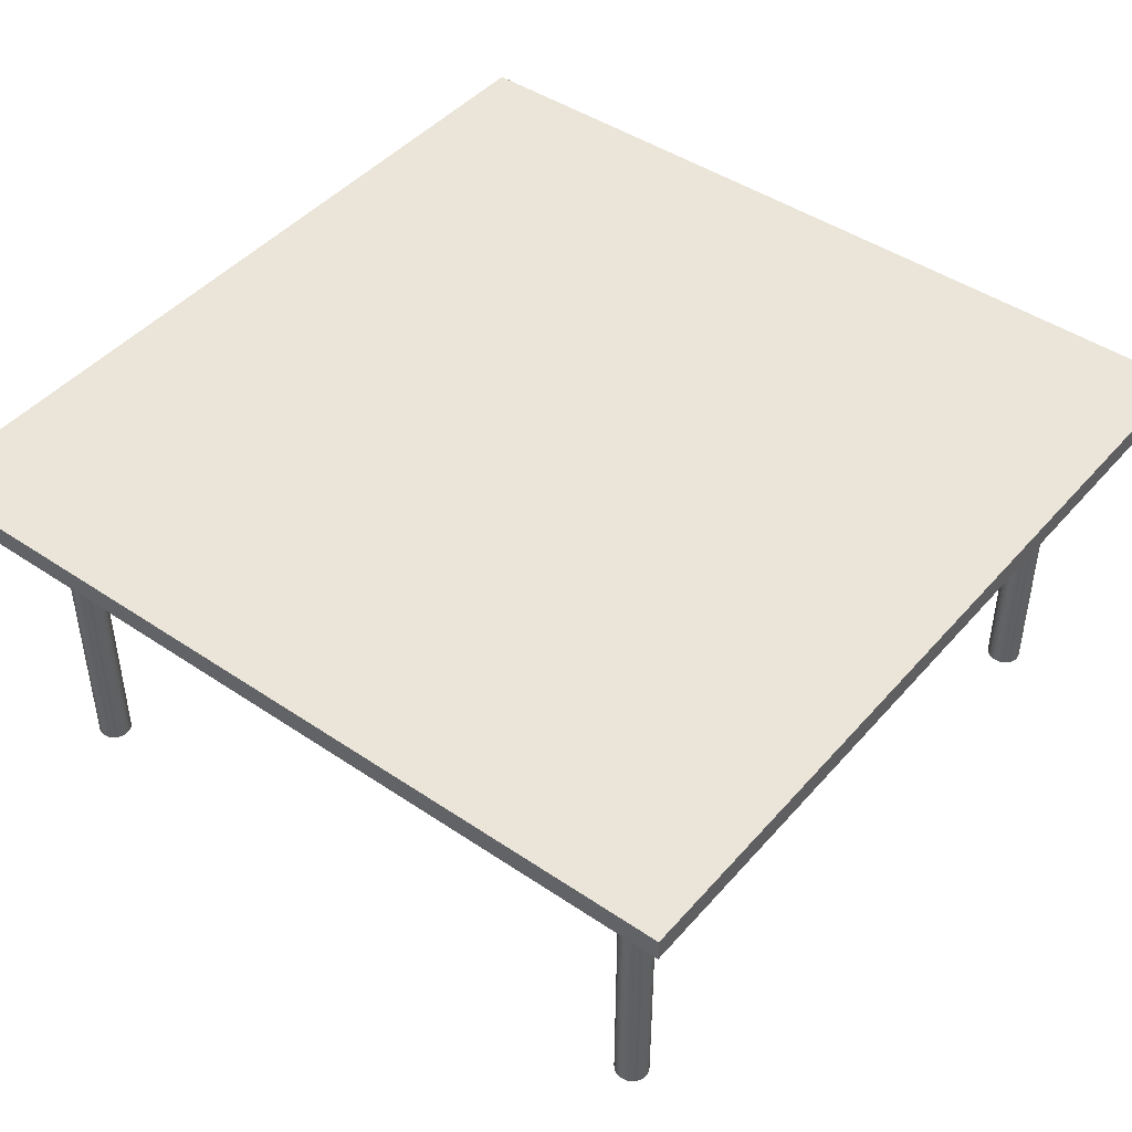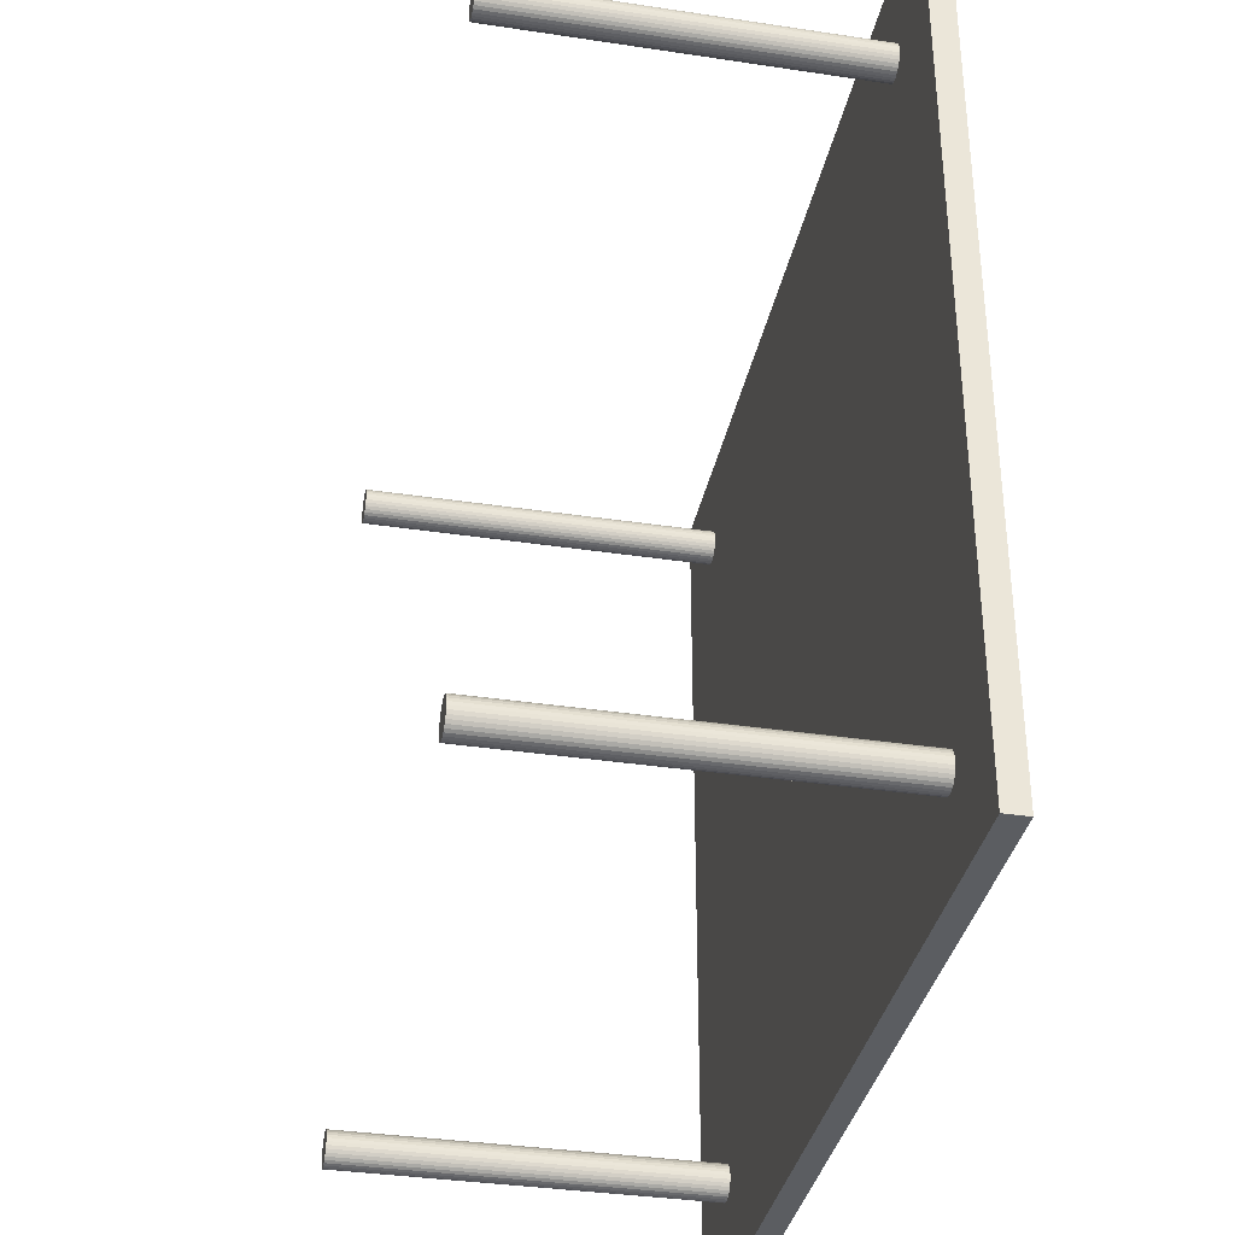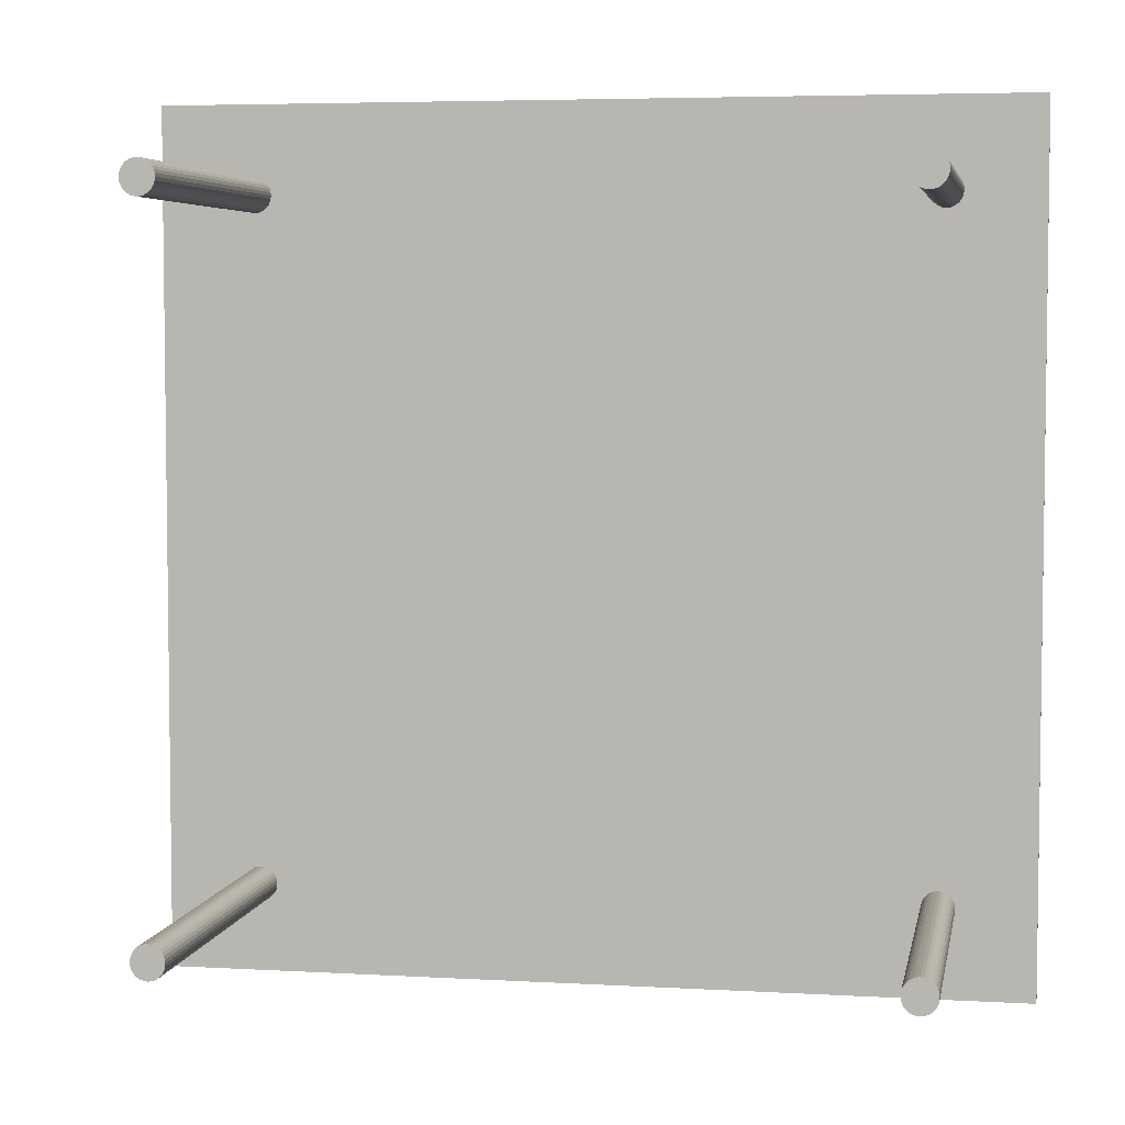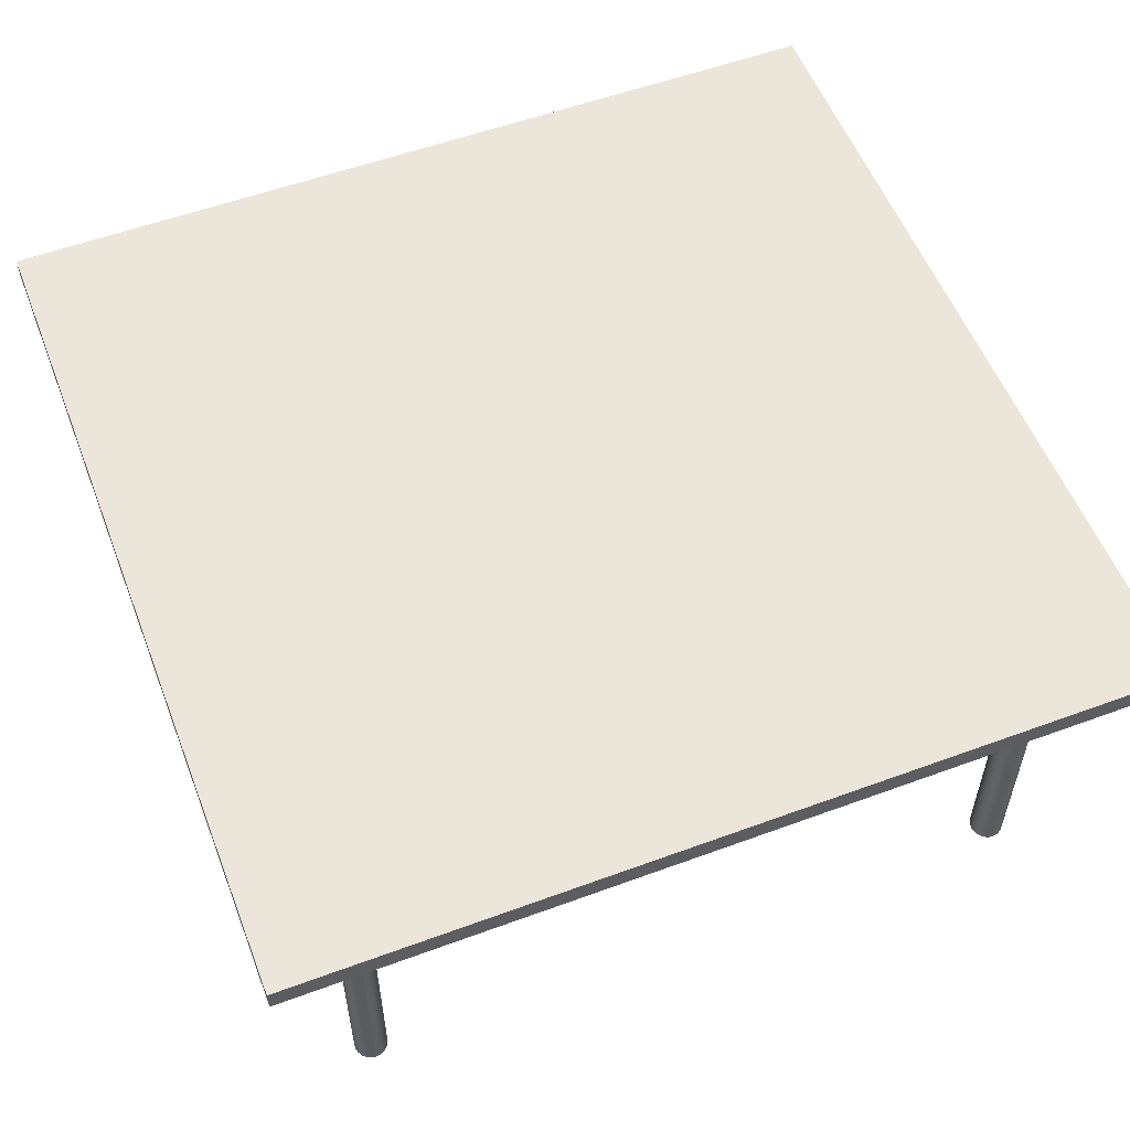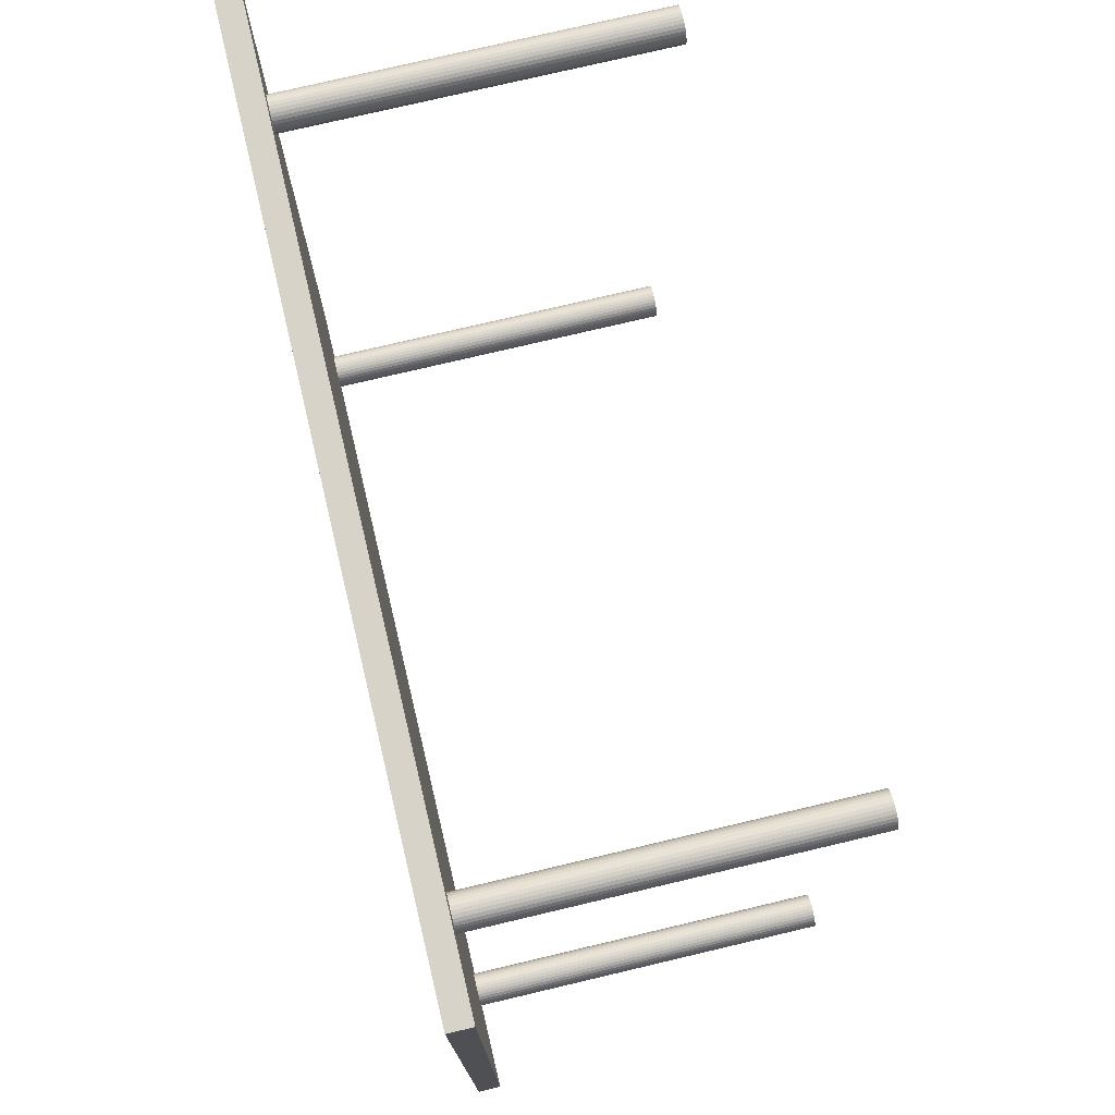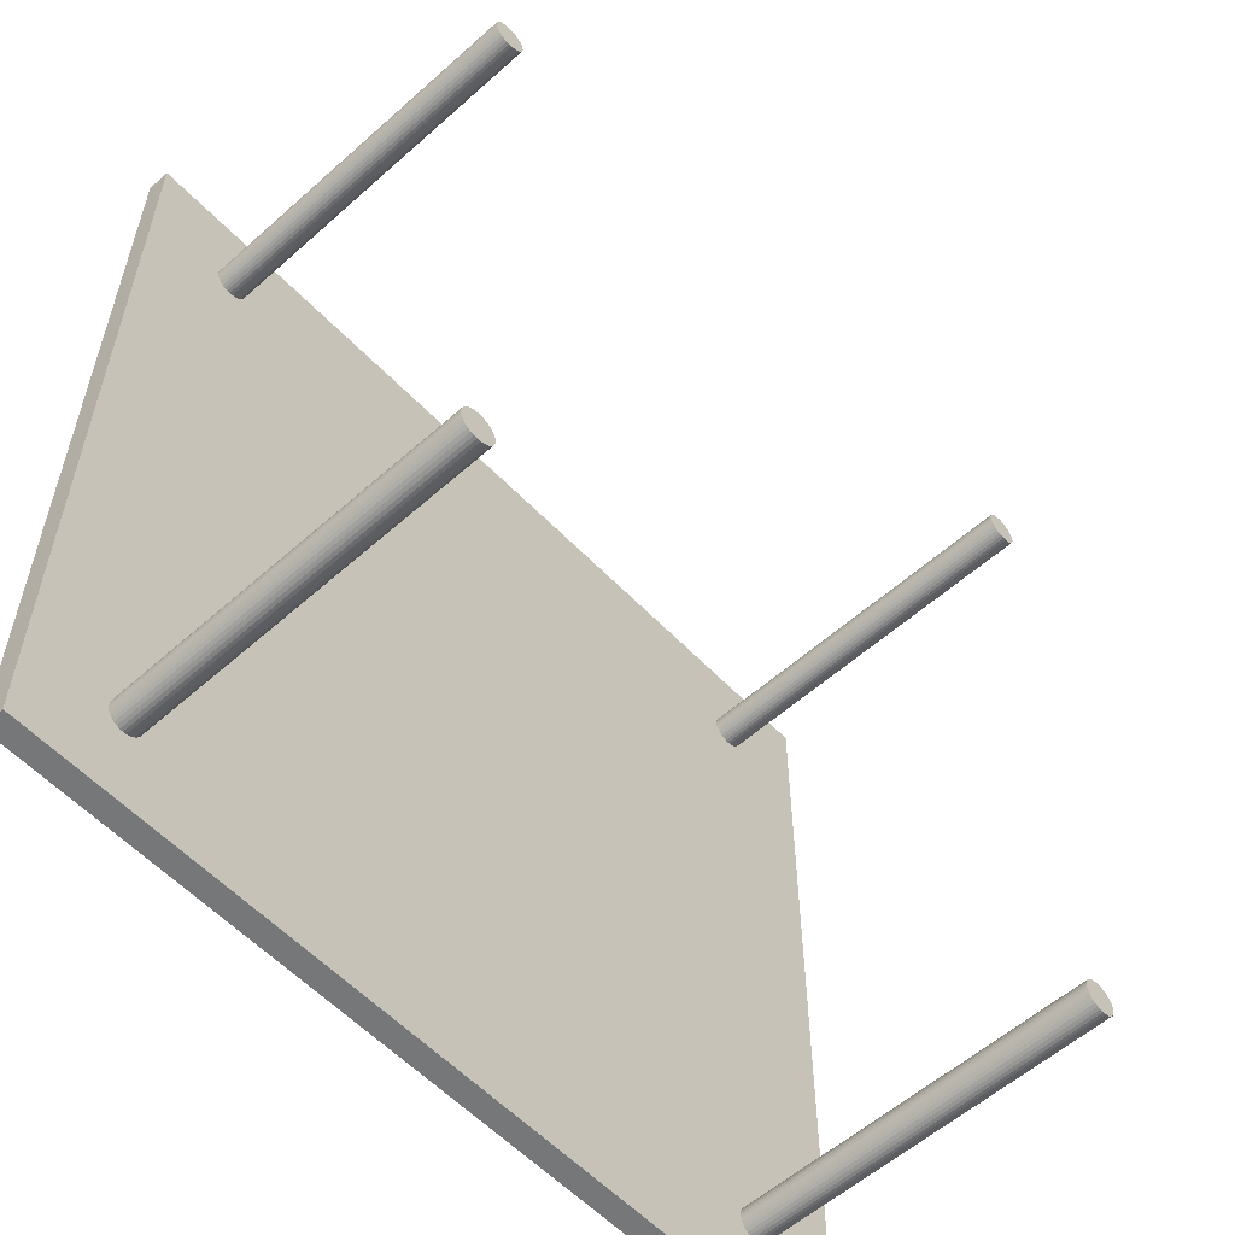
<metadata>
{"format":"obj","ext":"obj","renderer":"f3d","projection":"perspective","resolution":1024,"background":"white","views":[{"elev":45.0,"azim":-51.9,"up":"+Y"},{"elev":-35.4,"azim":78.7,"up":"+Z"},{"elev":5.0,"azim":10.3,"up":"+Z"},{"elev":55.8,"azim":158.9,"up":"+Y"},{"elev":76.0,"azim":-103.3,"up":"+Z"},{"elev":-57.1,"azim":-47.2,"up":"+Z"}]}
</metadata>
<code>
o Cube.001
v 2 1.731 -2
v 2 1.626 -2
v 2 1.731 2
v 2 1.626 2
v -2 1.731 -2
v -2 1.626 -2
v -2 1.731 2
v -2 1.626 2
f 1 5 7 3
f 4 3 7 8
f 8 7 5 6
f 6 2 4 8
f 2 1 3 4
f 6 5 1 2
o Cylinder
v 1.562 0.009475 -1.665
v 1.562 1.717 -1.665
v 1.576 0.009475 -1.664
v 1.576 1.717 -1.664
v 1.591 0.009475 -1.659
v 1.591 1.717 -1.659
v 1.604 0.009475 -1.652
v 1.604 1.717 -1.652
v 1.615 0.009475 -1.642
v 1.615 1.717 -1.642
v 1.625 0.009475 -1.631
v 1.625 1.717 -1.631
v 1.632 0.009475 -1.617
v 1.632 1.717 -1.617
v 1.636 0.009475 -1.602
v 1.636 1.717 -1.602
v 1.638 0.009475 -1.587
v 1.638 1.717 -1.587
v 1.636 0.009475 -1.572
v 1.636 1.717 -1.572
v 1.632 0.009475 -1.557
v 1.632 1.717 -1.557
v 1.625 0.009475 -1.544
v 1.625 1.717 -1.544
v 1.615 0.009475 -1.532
v 1.615 1.717 -1.532
v 1.604 0.009475 -1.522
v 1.604 1.717 -1.522
v 1.591 0.009475 -1.515
v 1.591 1.717 -1.515
v 1.576 0.009475 -1.511
v 1.576 1.717 -1.511
v 1.562 0.009475 -1.509
v 1.562 1.717 -1.509
v 1.547 0.009475 -1.511
v 1.547 1.717 -1.511
v 1.533 0.009475 -1.515
v 1.533 1.717 -1.515
v 1.519 0.009475 -1.522
v 1.519 1.717 -1.522
v 1.508 0.009475 -1.532
v 1.508 1.717 -1.532
v 1.499 0.009475 -1.544
v 1.499 1.717 -1.544
v 1.492 0.009475 -1.557
v 1.492 1.717 -1.557
v 1.487 0.009475 -1.572
v 1.487 1.717 -1.572
v 1.486 0.009475 -1.587
v 1.486 1.717 -1.587
v 1.487 0.009475 -1.602
v 1.487 1.717 -1.602
v 1.492 0.009475 -1.617
v 1.492 1.717 -1.617
v 1.499 0.009475 -1.631
v 1.499 1.717 -1.631
v 1.508 0.009475 -1.642
v 1.508 1.717 -1.642
v 1.519 0.009475 -1.652
v 1.519 1.717 -1.652
v 1.533 0.009475 -1.659
v 1.533 1.717 -1.659
v 1.547 0.009475 -1.664
v 1.547 1.717 -1.664
v -1.562 0.009475 -1.665
v -1.562 1.717 -1.665
v -1.576 0.009475 -1.664
v -1.576 1.717 -1.664
v -1.591 0.009475 -1.659
v -1.591 1.717 -1.659
v -1.604 0.009475 -1.652
v -1.604 1.717 -1.652
v -1.615 0.009475 -1.642
v -1.615 1.717 -1.642
v -1.625 0.009475 -1.631
v -1.625 1.717 -1.631
v -1.632 0.009475 -1.617
v -1.632 1.717 -1.617
v -1.636 0.009475 -1.602
v -1.636 1.717 -1.602
v -1.638 0.009475 -1.587
v -1.638 1.717 -1.587
v -1.636 0.009475 -1.572
v -1.636 1.717 -1.572
v -1.632 0.009475 -1.557
v -1.632 1.717 -1.557
v -1.625 0.009475 -1.544
v -1.625 1.717 -1.544
v -1.615 0.009475 -1.532
v -1.615 1.717 -1.532
v -1.604 0.009475 -1.522
v -1.604 1.717 -1.522
v -1.591 0.009475 -1.515
v -1.591 1.717 -1.515
v -1.576 0.009475 -1.511
v -1.576 1.717 -1.511
v -1.562 0.009475 -1.509
v -1.562 1.717 -1.509
v -1.547 0.009475 -1.511
v -1.547 1.717 -1.511
v -1.533 0.009475 -1.515
v -1.533 1.717 -1.515
v -1.519 0.009475 -1.522
v -1.519 1.717 -1.522
v -1.508 0.009475 -1.532
v -1.508 1.717 -1.532
v -1.499 0.009475 -1.544
v -1.499 1.717 -1.544
v -1.492 0.009475 -1.557
v -1.492 1.717 -1.557
v -1.487 0.009475 -1.572
v -1.487 1.717 -1.572
v -1.486 0.009475 -1.587
v -1.486 1.717 -1.587
v -1.487 0.009475 -1.602
v -1.487 1.717 -1.602
v -1.492 0.009475 -1.617
v -1.492 1.717 -1.617
v -1.499 0.009475 -1.631
v -1.499 1.717 -1.631
v -1.508 0.009475 -1.642
v -1.508 1.717 -1.642
v -1.519 0.009475 -1.652
v -1.519 1.717 -1.652
v -1.533 0.009475 -1.659
v -1.533 1.717 -1.659
v -1.547 0.009475 -1.664
v -1.547 1.717 -1.664
v 1.562 0.009475 1.665
v 1.562 1.717 1.665
v 1.576 0.009475 1.664
v 1.576 1.717 1.664
v 1.591 0.009475 1.659
v 1.591 1.717 1.659
v 1.604 0.009475 1.652
v 1.604 1.717 1.652
v 1.615 0.009475 1.642
v 1.615 1.717 1.642
v 1.625 0.009475 1.631
v 1.625 1.717 1.631
v 1.632 0.009475 1.617
v 1.632 1.717 1.617
v 1.636 0.009475 1.602
v 1.636 1.717 1.602
v 1.638 0.009475 1.587
v 1.638 1.717 1.587
v 1.636 0.009475 1.572
v 1.636 1.717 1.572
v 1.632 0.009475 1.557
v 1.632 1.717 1.557
v 1.625 0.009475 1.544
v 1.625 1.717 1.544
v 1.615 0.009475 1.532
v 1.615 1.717 1.532
v 1.604 0.009475 1.522
v 1.604 1.717 1.522
v 1.591 0.009475 1.515
v 1.591 1.717 1.515
v 1.576 0.009475 1.511
v 1.576 1.717 1.511
v 1.562 0.009475 1.509
v 1.562 1.717 1.509
v 1.547 0.009475 1.511
v 1.547 1.717 1.511
v 1.533 0.009475 1.515
v 1.533 1.717 1.515
v 1.519 0.009475 1.522
v 1.519 1.717 1.522
v 1.508 0.009475 1.532
v 1.508 1.717 1.532
v 1.499 0.009475 1.544
v 1.499 1.717 1.544
v 1.492 0.009475 1.557
v 1.492 1.717 1.557
v 1.487 0.009475 1.572
v 1.487 1.717 1.572
v 1.486 0.009475 1.587
v 1.486 1.717 1.587
v 1.487 0.009475 1.602
v 1.487 1.717 1.602
v 1.492 0.009475 1.617
v 1.492 1.717 1.617
v 1.499 0.009475 1.631
v 1.499 1.717 1.631
v 1.508 0.009475 1.642
v 1.508 1.717 1.642
v 1.519 0.009475 1.652
v 1.519 1.717 1.652
v 1.533 0.009475 1.659
v 1.533 1.717 1.659
v 1.547 0.009475 1.664
v 1.547 1.717 1.664
v -1.562 0.009475 1.665
v -1.562 1.717 1.665
v -1.576 0.009475 1.664
v -1.576 1.717 1.664
v -1.591 0.009475 1.659
v -1.591 1.717 1.659
v -1.604 0.009475 1.652
v -1.604 1.717 1.652
v -1.615 0.009475 1.642
v -1.615 1.717 1.642
v -1.625 0.009475 1.631
v -1.625 1.717 1.631
v -1.632 0.009475 1.617
v -1.632 1.717 1.617
v -1.636 0.009475 1.602
v -1.636 1.717 1.602
v -1.638 0.009475 1.587
v -1.638 1.717 1.587
v -1.636 0.009475 1.572
v -1.636 1.717 1.572
v -1.632 0.009475 1.557
v -1.632 1.717 1.557
v -1.625 0.009475 1.544
v -1.625 1.717 1.544
v -1.615 0.009475 1.532
v -1.615 1.717 1.532
v -1.604 0.009475 1.522
v -1.604 1.717 1.522
v -1.591 0.009475 1.515
v -1.591 1.717 1.515
v -1.576 0.009475 1.511
v -1.576 1.717 1.511
v -1.562 0.009475 1.509
v -1.562 1.717 1.509
v -1.547 0.009475 1.511
v -1.547 1.717 1.511
v -1.533 0.009475 1.515
v -1.533 1.717 1.515
v -1.519 0.009475 1.522
v -1.519 1.717 1.522
v -1.508 0.009475 1.532
v -1.508 1.717 1.532
v -1.499 0.009475 1.544
v -1.499 1.717 1.544
v -1.492 0.009475 1.557
v -1.492 1.717 1.557
v -1.487 0.009475 1.572
v -1.487 1.717 1.572
v -1.486 0.009475 1.587
v -1.486 1.717 1.587
v -1.487 0.009475 1.602
v -1.487 1.717 1.602
v -1.492 0.009475 1.617
v -1.492 1.717 1.617
v -1.499 0.009475 1.631
v -1.499 1.717 1.631
v -1.508 0.009475 1.642
v -1.508 1.717 1.642
v -1.519 0.009475 1.652
v -1.519 1.717 1.652
v -1.533 0.009475 1.659
v -1.533 1.717 1.659
v -1.547 0.009475 1.664
v -1.547 1.717 1.664
f 9 10 12 11
f 11 12 14 13
f 13 14 16 15
f 15 16 18 17
f 17 18 20 19
f 19 20 22 21
f 21 22 24 23
f 23 24 26 25
f 25 26 28 27
f 27 28 30 29
f 29 30 32 31
f 31 32 34 33
f 33 34 36 35
f 35 36 38 37
f 37 38 40 39
f 39 40 42 41
f 41 42 44 43
f 43 44 46 45
f 45 46 48 47
f 47 48 50 49
f 49 50 52 51
f 51 52 54 53
f 53 54 56 55
f 55 56 58 57
f 57 58 60 59
f 59 60 62 61
f 61 62 64 63
f 63 64 66 65
f 65 66 68 67
f 67 68 70 69
f 12 10 72 70 68 66 64 62 60 58 56 54 52 50 48 46 44 42 40 38 36 34 32 30 28 26 24 22 20 18 16 14
f 69 70 72 71
f 71 72 10 9
f 9 11 13 15 17 19 21 23 25 27 29 31 33 35 37 39 41 43 45 47 49 51 53 55 57 59 61 63 65 67 69 71
f 73 75 76 74
f 75 77 78 76
f 77 79 80 78
f 79 81 82 80
f 81 83 84 82
f 83 85 86 84
f 85 87 88 86
f 87 89 90 88
f 89 91 92 90
f 91 93 94 92
f 93 95 96 94
f 95 97 98 96
f 97 99 100 98
f 99 101 102 100
f 101 103 104 102
f 103 105 106 104
f 105 107 108 106
f 107 109 110 108
f 109 111 112 110
f 111 113 114 112
f 113 115 116 114
f 115 117 118 116
f 117 119 120 118
f 119 121 122 120
f 121 123 124 122
f 123 125 126 124
f 125 127 128 126
f 127 129 130 128
f 129 131 132 130
f 131 133 134 132
f 76 78 80 82 84 86 88 90 92 94 96 98 100 102 104 106 108 110 112 114 116 118 120 122 124 126 128 130 132 134 136 74
f 133 135 136 134
f 135 73 74 136
f 73 135 133 131 129 127 125 123 121 119 117 115 113 111 109 107 105 103 101 99 97 95 93 91 89 87 85 83 81 79 77 75
f 137 139 140 138
f 139 141 142 140
f 141 143 144 142
f 143 145 146 144
f 145 147 148 146
f 147 149 150 148
f 149 151 152 150
f 151 153 154 152
f 153 155 156 154
f 155 157 158 156
f 157 159 160 158
f 159 161 162 160
f 161 163 164 162
f 163 165 166 164
f 165 167 168 166
f 167 169 170 168
f 169 171 172 170
f 171 173 174 172
f 173 175 176 174
f 175 177 178 176
f 177 179 180 178
f 179 181 182 180
f 181 183 184 182
f 183 185 186 184
f 185 187 188 186
f 187 189 190 188
f 189 191 192 190
f 191 193 194 192
f 193 195 196 194
f 195 197 198 196
f 140 142 144 146 148 150 152 154 156 158 160 162 164 166 168 170 172 174 176 178 180 182 184 186 188 190 192 194 196 198 200 138
f 197 199 200 198
f 199 137 138 200
f 137 199 197 195 193 191 189 187 185 183 181 179 177 175 173 171 169 167 165 163 161 159 157 155 153 151 149 147 145 143 141 139
f 201 202 204 203
f 203 204 206 205
f 205 206 208 207
f 207 208 210 209
f 209 210 212 211
f 211 212 214 213
f 213 214 216 215
f 215 216 218 217
f 217 218 220 219
f 219 220 222 221
f 221 222 224 223
f 223 224 226 225
f 225 226 228 227
f 227 228 230 229
f 229 230 232 231
f 231 232 234 233
f 233 234 236 235
f 235 236 238 237
f 237 238 240 239
f 239 240 242 241
f 241 242 244 243
f 243 244 246 245
f 245 246 248 247
f 247 248 250 249
f 249 250 252 251
f 251 252 254 253
f 253 254 256 255
f 255 256 258 257
f 257 258 260 259
f 259 260 262 261
f 204 202 264 262 260 258 256 254 252 250 248 246 244 242 240 238 236 234 232 230 228 226 224 222 220 218 216 214 212 210 208 206
f 261 262 264 263
f 263 264 202 201
f 201 203 205 207 209 211 213 215 217 219 221 223 225 227 229 231 233 235 237 239 241 243 245 247 249 251 253 255 257 259 261 263

</code>
